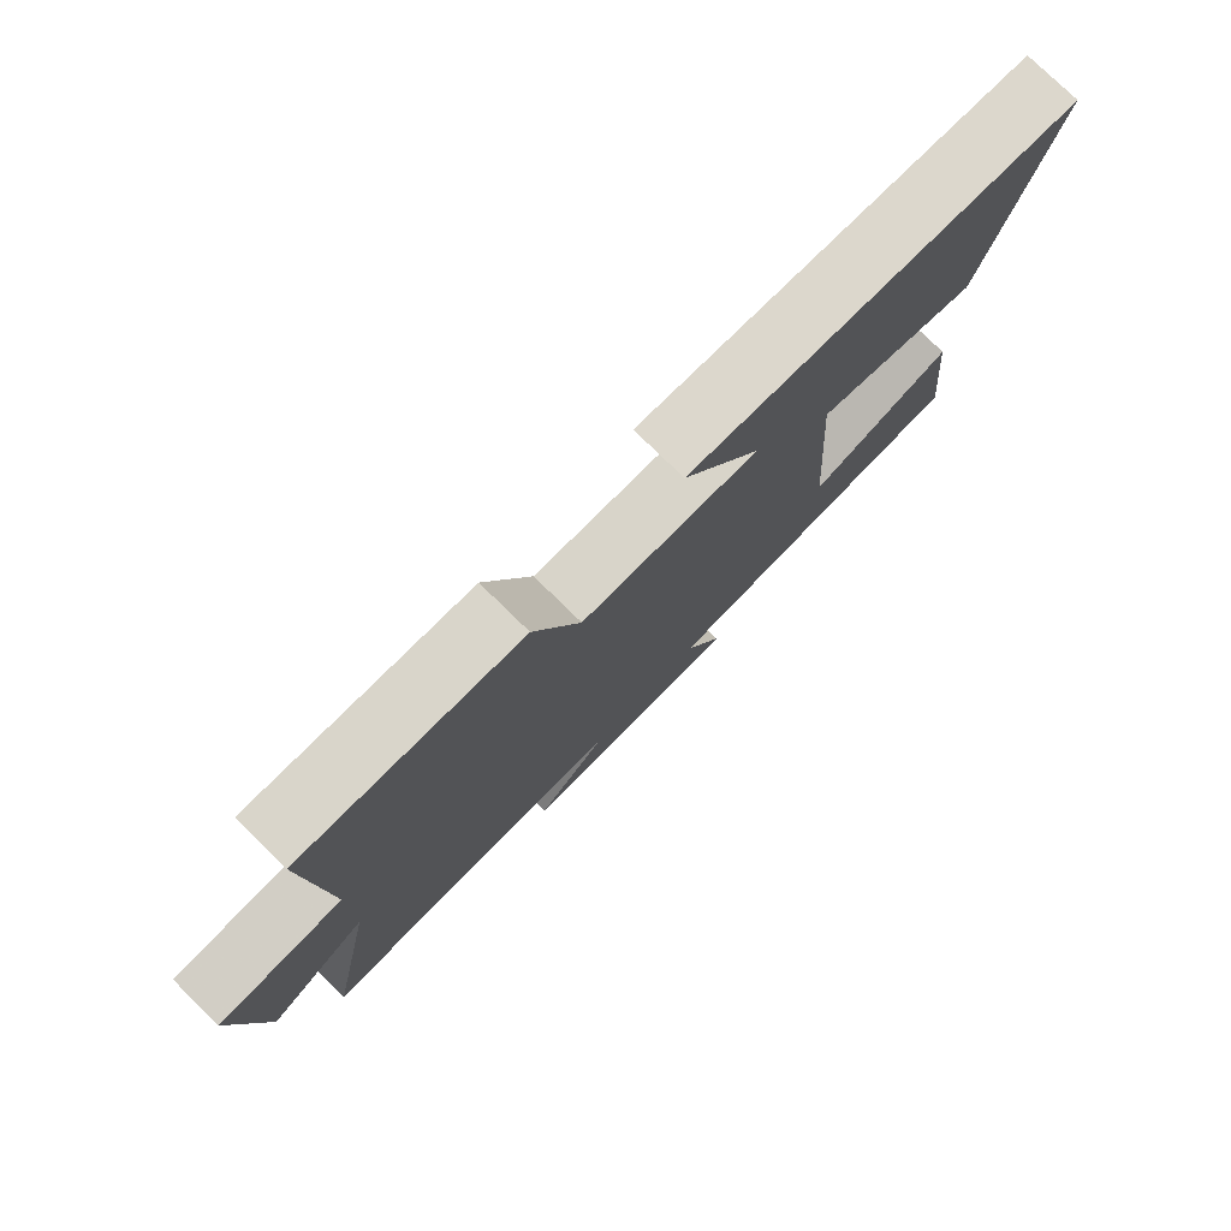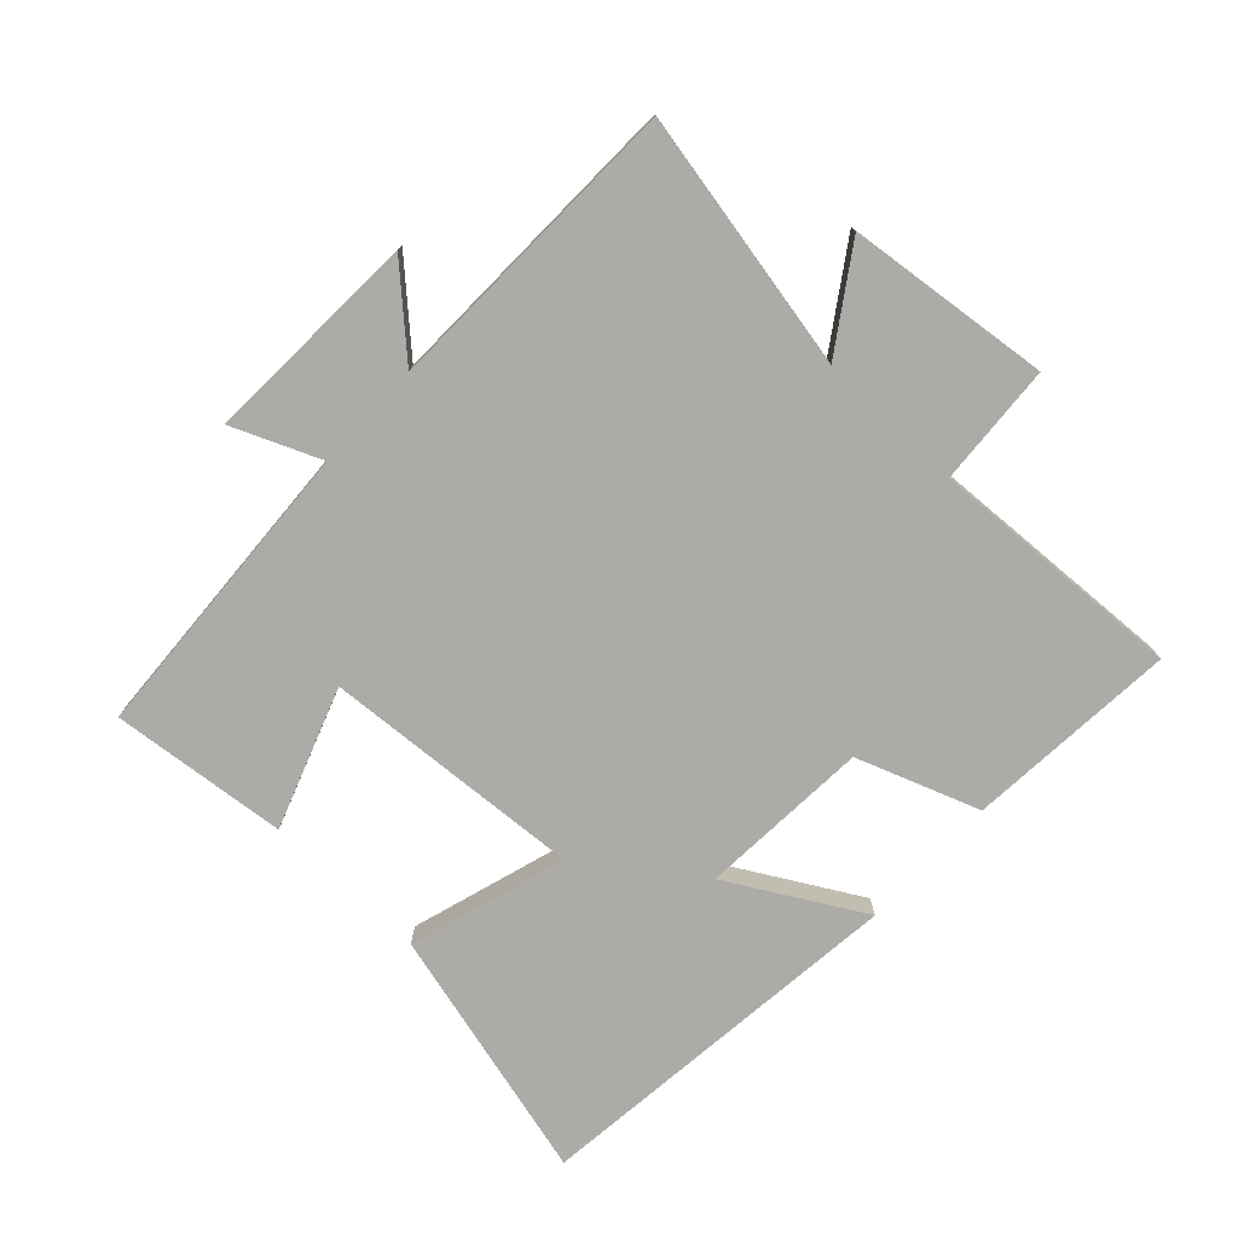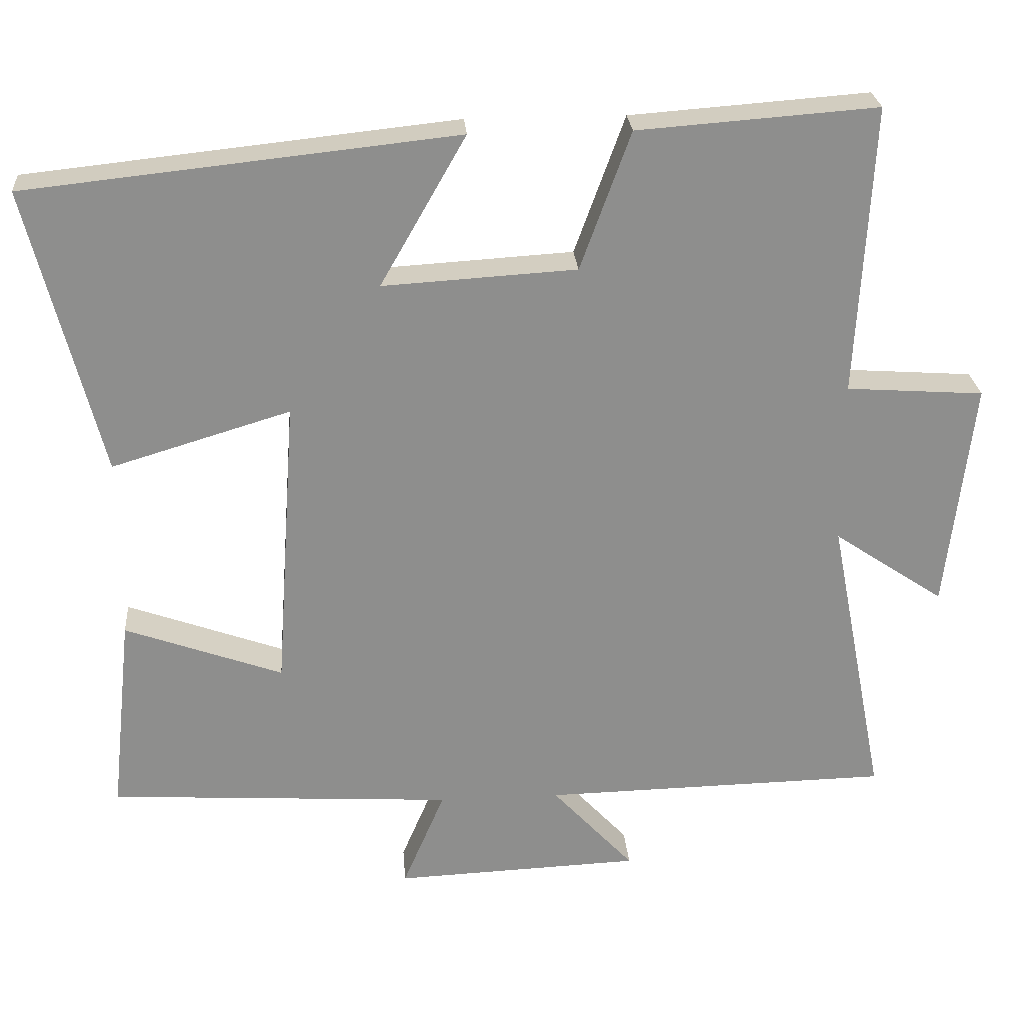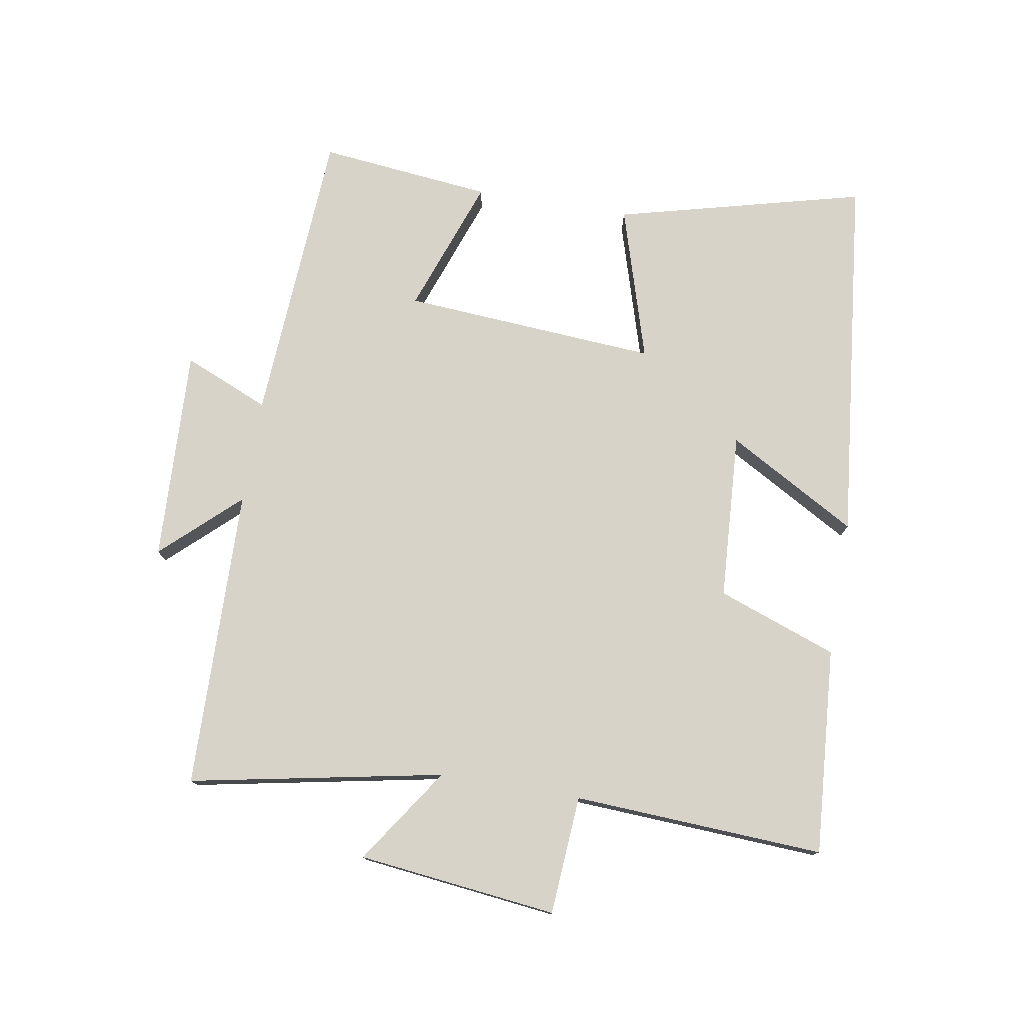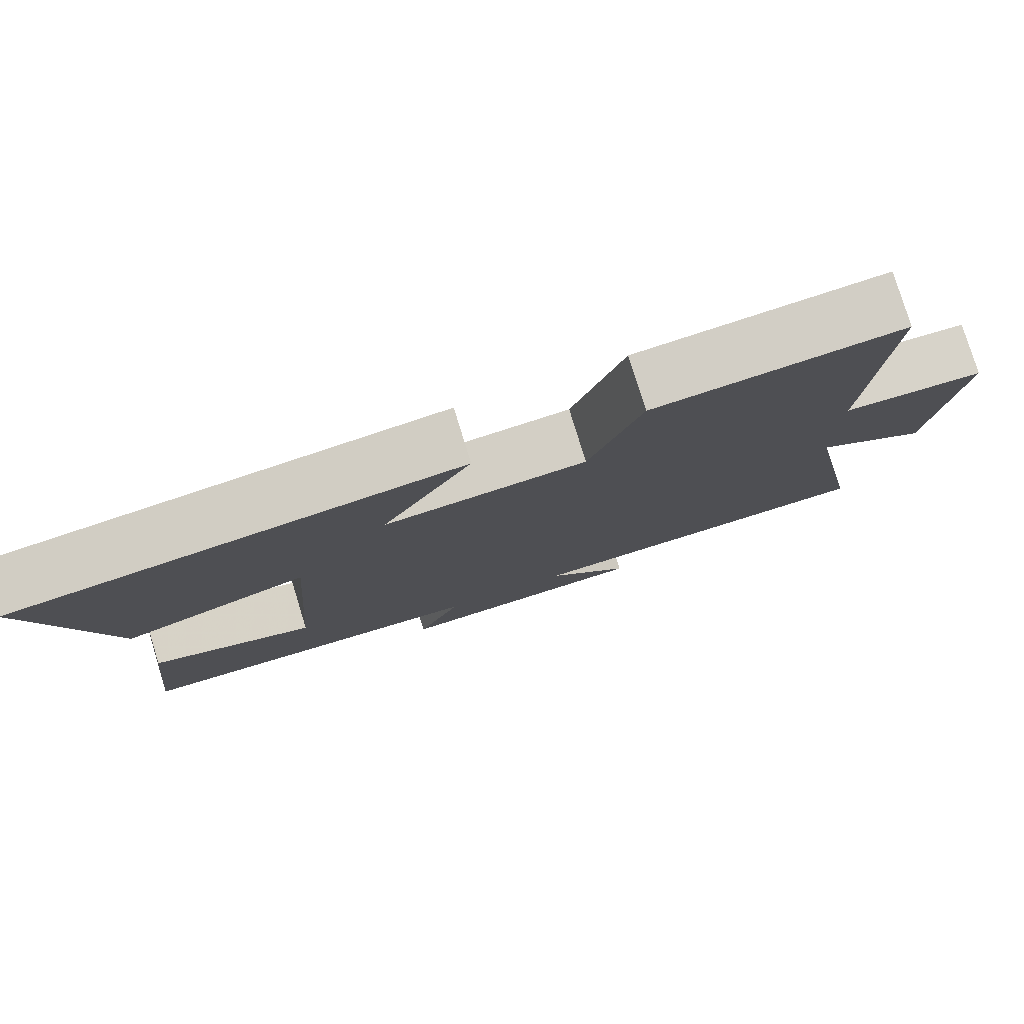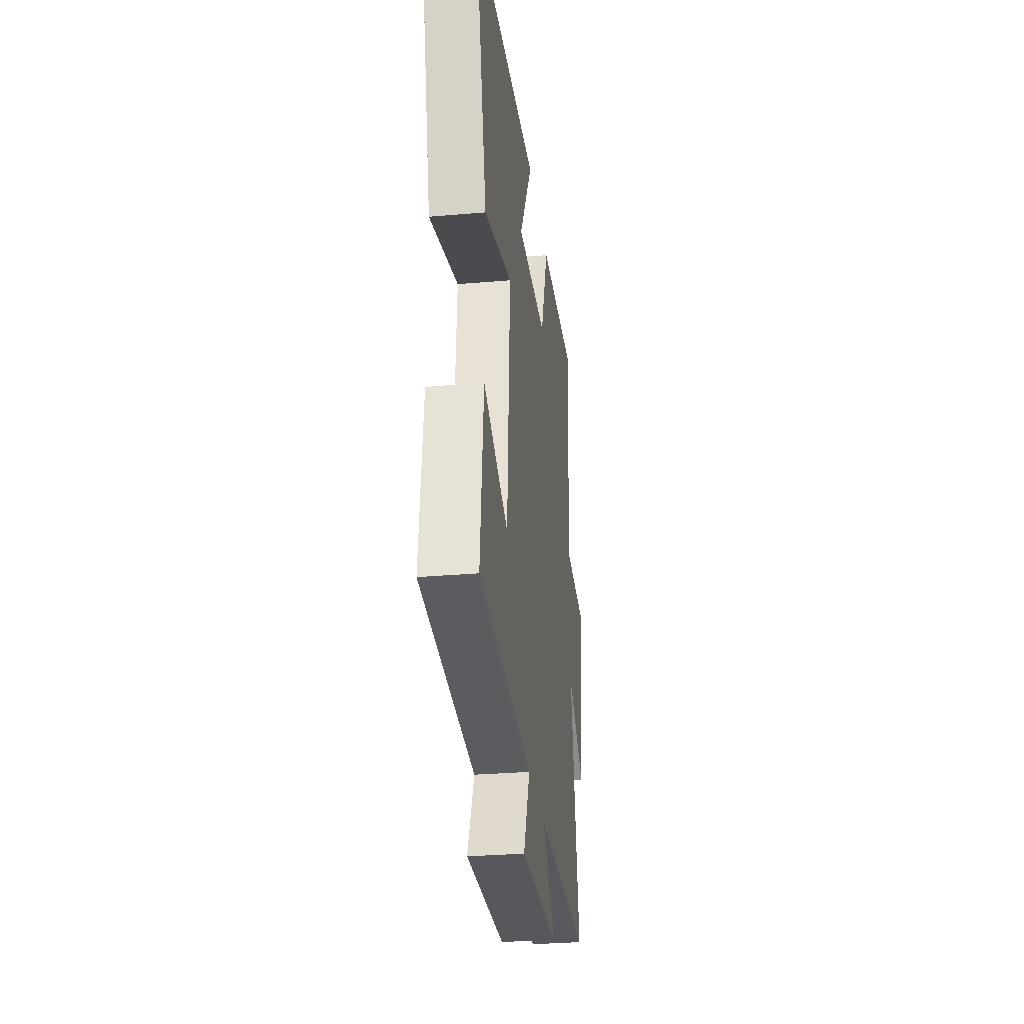
<metadata>
{"format":"obj","ext":"obj","renderer":"f3d","projection":"perspective","resolution":1024,"background":"white","views":[{"elev":78.0,"azim":-45.7,"up":"+Z"},{"elev":-76.4,"azim":-133.2,"up":"+Y"},{"elev":25.5,"azim":175.6,"up":"+Z"},{"elev":76.8,"azim":-80.4,"up":"+Y"},{"elev":78.9,"azim":162.9,"up":"+Z"},{"elev":-30.6,"azim":97.1,"up":"+Z"}]}
</metadata>
<code>
v -0.521 0.07 0.524
v -0.197 0.07 0.5
v -0.129 0.07 0.313
v 0.133 0.07 0.297
v 0.017 0.07 0.5
v 0.599 0.07 0.438
v 0.5 0.07 0.049
v 0.258 0.07 0.122
v 0.286 0.07 -0.278
v 0.5 0.07 -0.201
v 0.529 0.07 -0.472
v 0.061 0.07 -0.5
v 0.118 0.07 -0.634
v -0.216 0.07 -0.62
v -0.105 0.07 -0.5
v -0.577 0.07 -0.49
v -0.5 0.07 -0.093
v -0.65 0.07 -0.194
v -0.686 0.07 0.118
v -0.5 0.07 0.131
v -0.521 0 0.524
v -0.197 0 0.5
v -0.129 0 0.313
v 0.133 0 0.297
v 0.017 0 0.5
v 0.599 0 0.438
v 0.5 0 0.049
v 0.258 0 0.122
v 0.286 0 -0.278
v 0.5 0 -0.201
v 0.529 0 -0.472
v 0.061 0 -0.5
v 0.118 0 -0.634
v -0.216 0 -0.62
v -0.105 0 -0.5
v -0.577 0 -0.49
v -0.5 0 -0.093
v -0.65 0 -0.194
v -0.686 0 0.118
v -0.5 0 0.131
f 17 18 19 20
f 15 16 17
f 15 17 20
f 12 13 14 15
f 9 10 11 12
f 8 9 12 15
f 5 6 7 8
f 4 5 8
f 3 4 8 15
f 3 15 20
f 1 2 3 20
f 40 39 38 37
f 37 36 35
f 40 37 35
f 35 34 33 32
f 32 31 30 29
f 35 32 29 28
f 28 27 26 25
f 28 25 24
f 35 28 24 23
f 40 35 23
f 40 23 22 21
f 1 21 22 2
f 2 22 23 3
f 3 23 24 4
f 4 24 25 5
f 5 25 26 6
f 6 26 27 7
f 7 27 28 8
f 8 28 29 9
f 9 29 30 10
f 10 30 31 11
f 11 31 32 12
f 12 32 33 13
f 13 33 34 14
f 14 34 35 15
f 15 35 36 16
f 16 36 37 17
f 17 37 38 18
f 18 38 39 19
f 19 39 40 20
f 20 40 21 1

</code>
